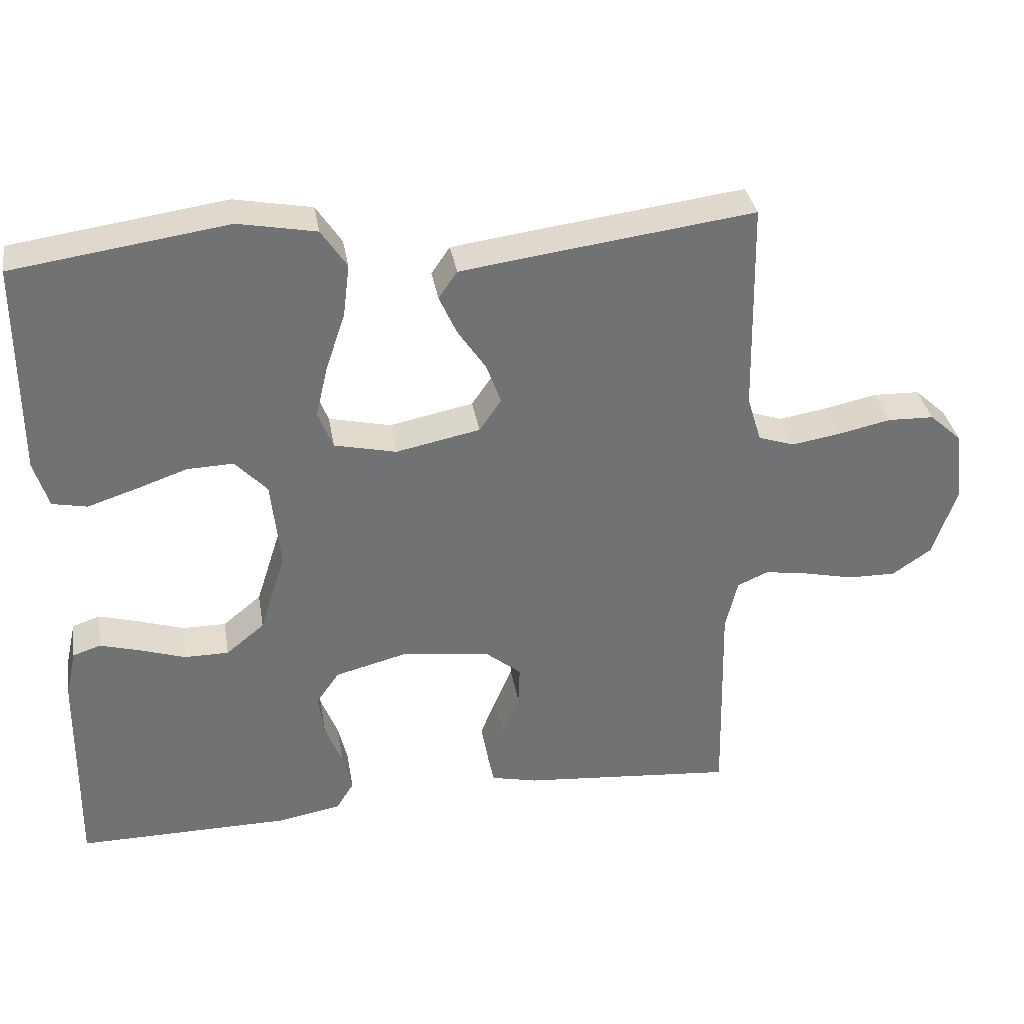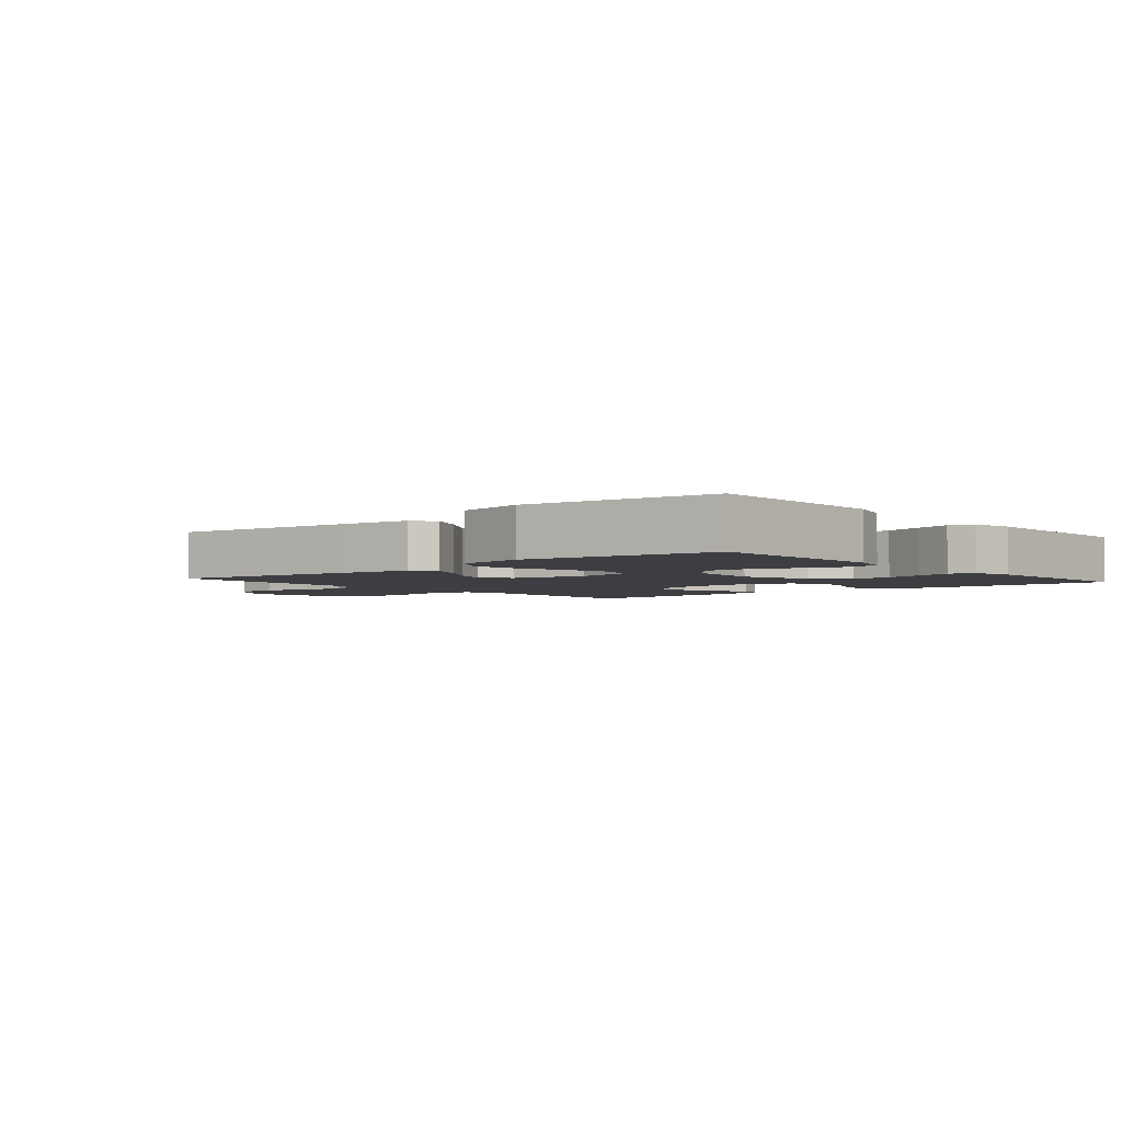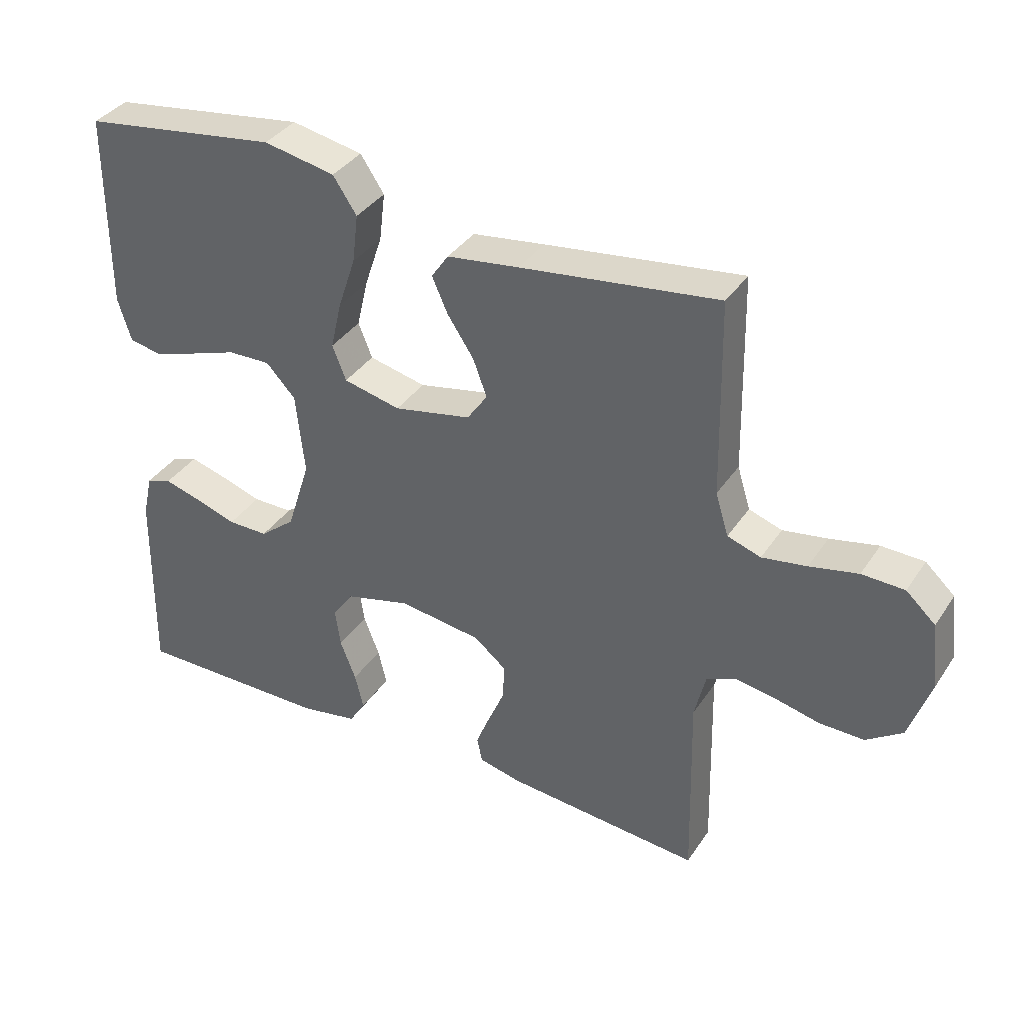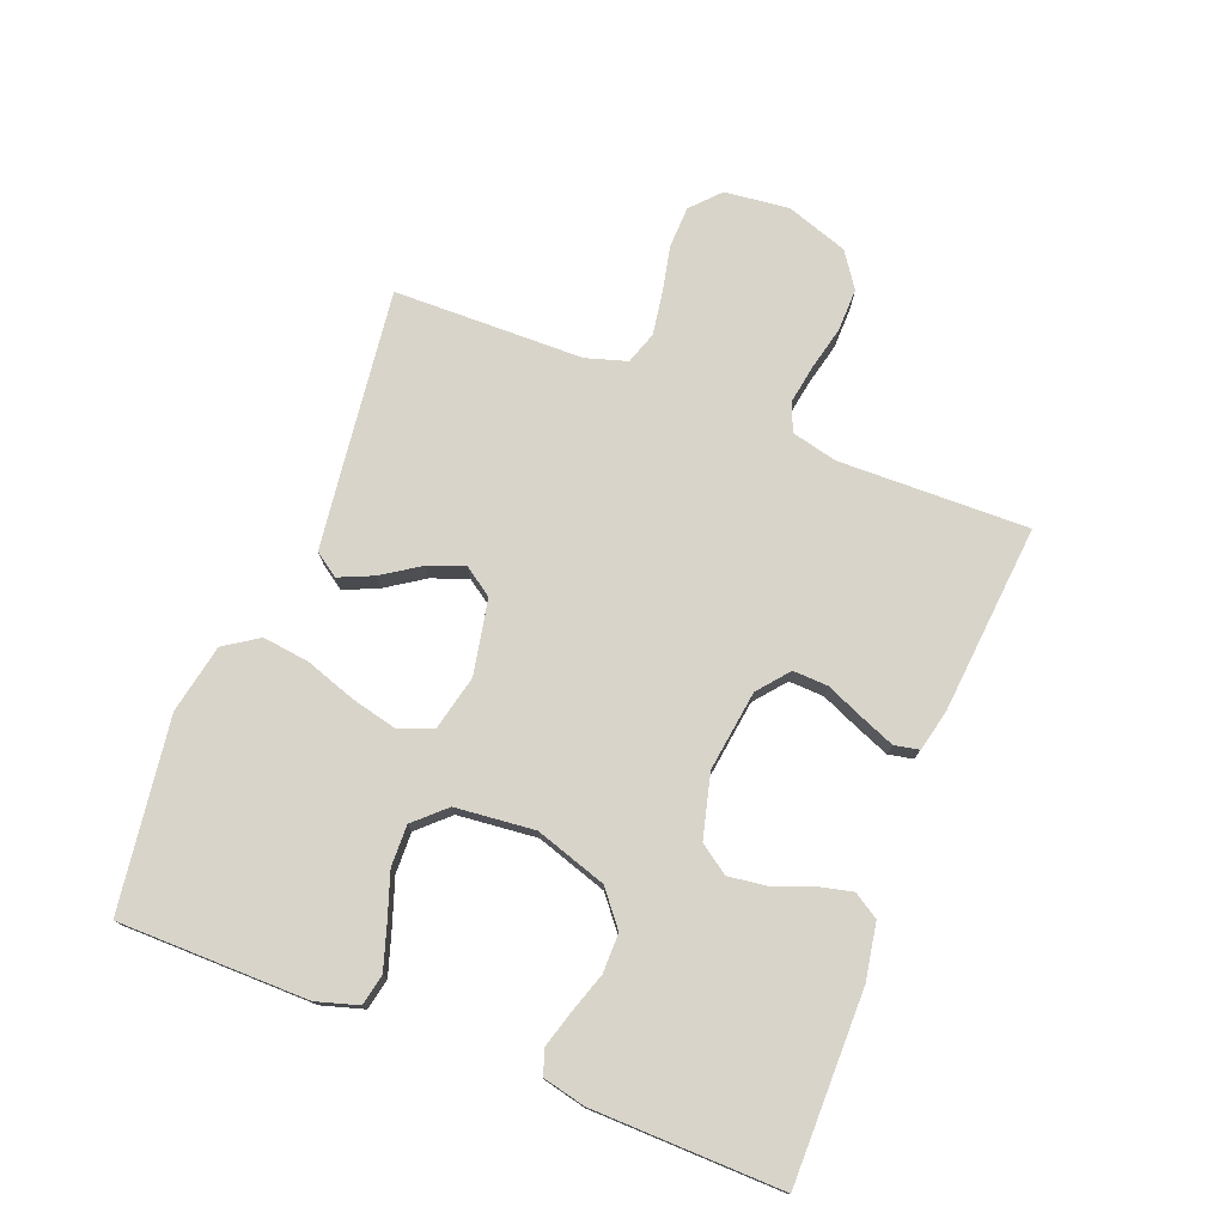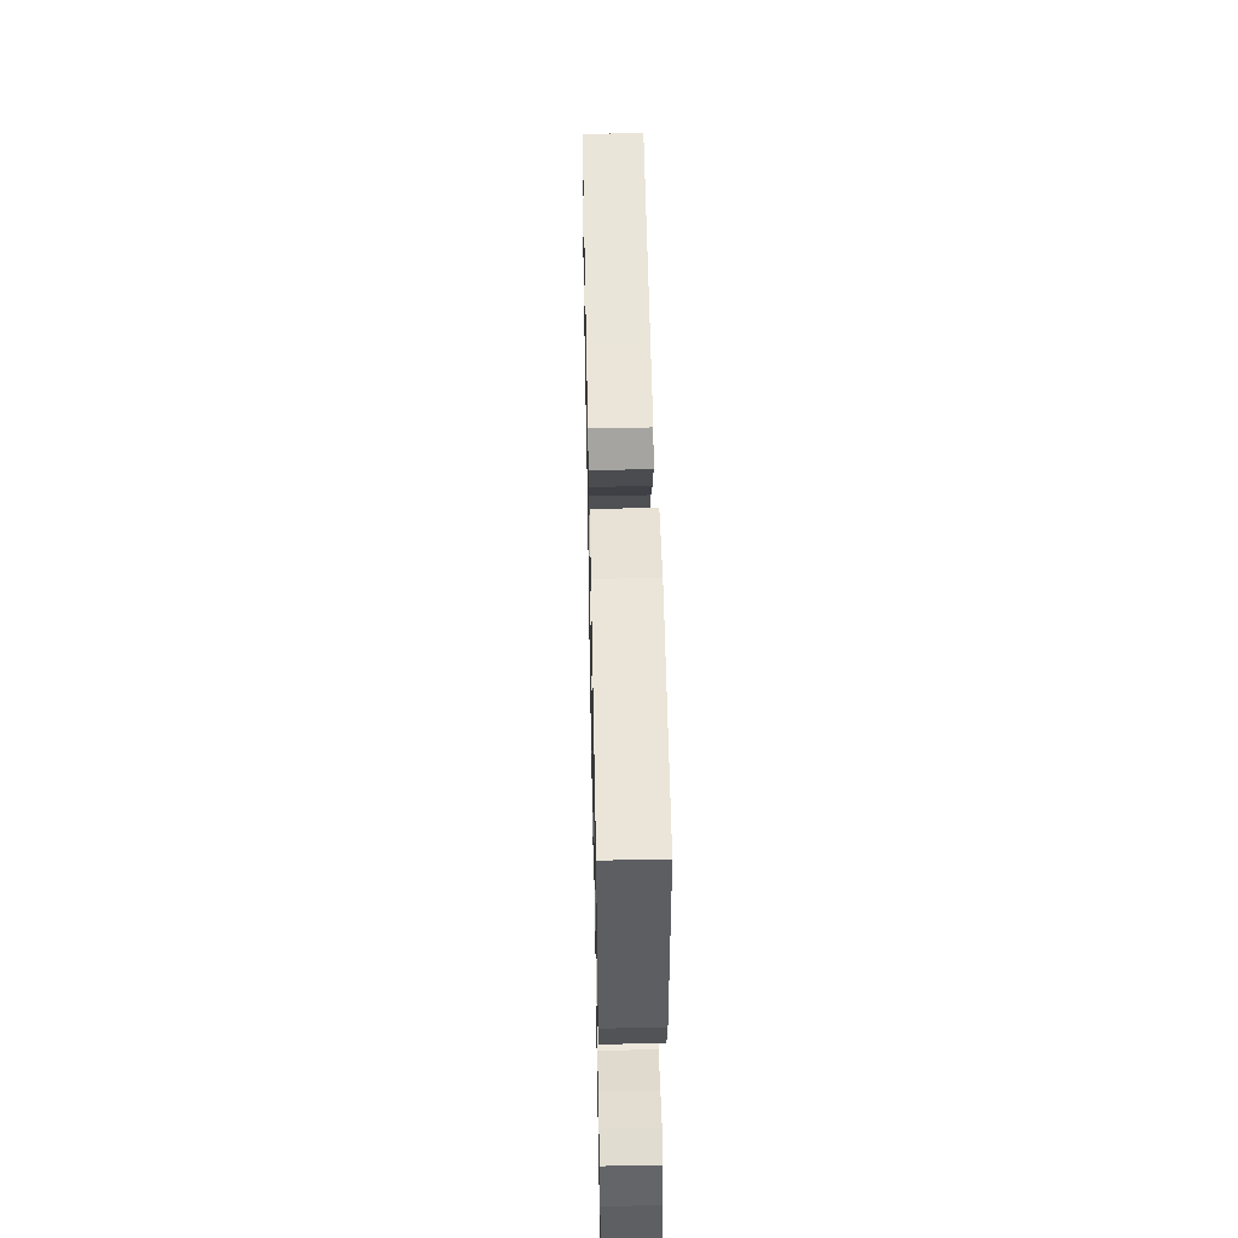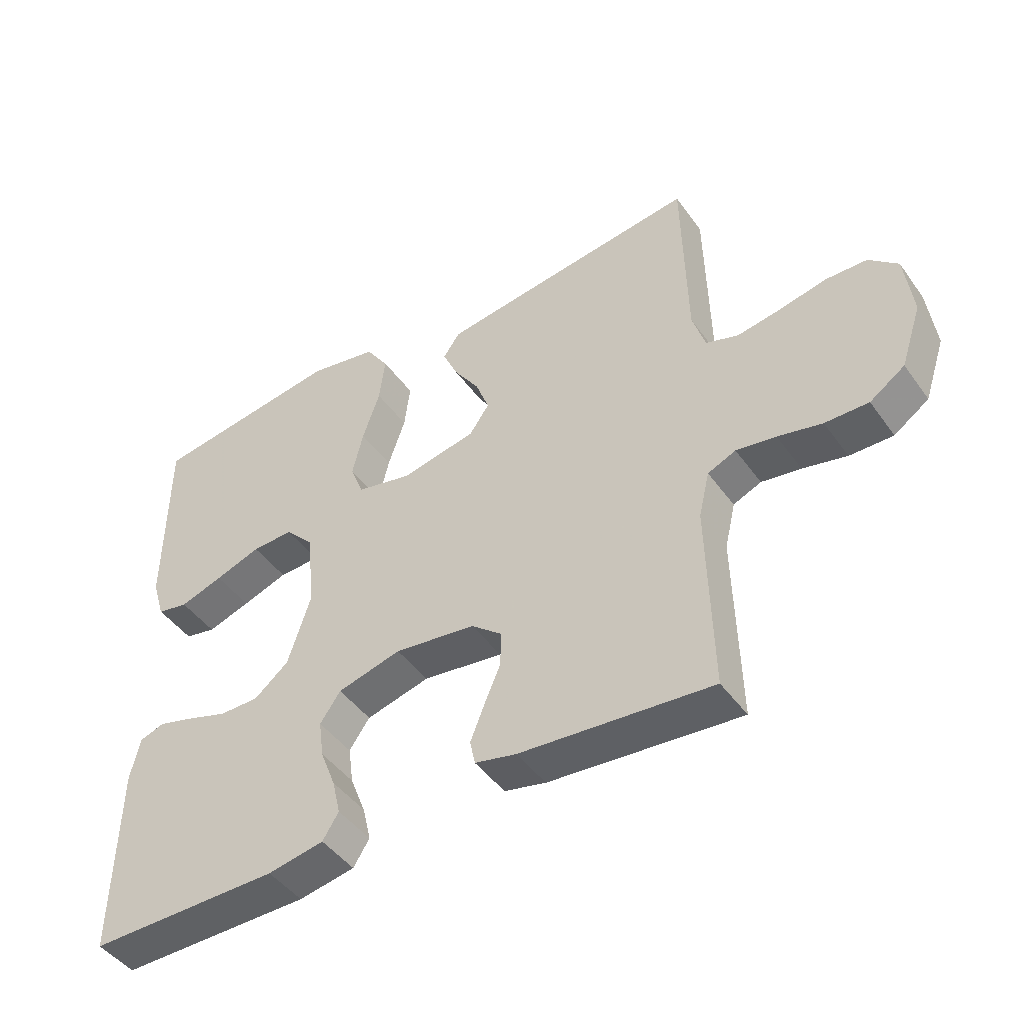
<metadata>
{"format":"obj","ext":"obj","renderer":"f3d","projection":"perspective","resolution":1024,"background":"white","views":[{"elev":34.9,"azim":170.5,"up":"+Z"},{"elev":-3.3,"azim":40.5,"up":"+Y"},{"elev":36.8,"azim":-150.4,"up":"+Z"},{"elev":75.7,"azim":111.5,"up":"+Y"},{"elev":51.1,"azim":88.8,"up":"+Z"},{"elev":-45.9,"azim":-146.4,"up":"+Z"}]}
</metadata>
<code>
v -0.5 0.07 -0.5
v -0.493 0.07 -0.2
v -0.51 0.07 -0.128
v -0.554 0.07 -0.109
v -0.616 0.07 -0.119
v -0.685 0.07 -0.135
v -0.753 0.07 -0.136
v -0.808 0.07 -0.098
v -0.841 0.07 0
v -0.829 0.07 0.102
v -0.784 0.07 0.143
v -0.719 0.07 0.145
v -0.645 0.07 0.129
v -0.577 0.07 0.118
v -0.526 0.07 0.135
v -0.506 0.07 0.2
v -0.5 0.07 0.5
v -0.2 0.07 0.461
v -0.09 0.07 0.446
v -0.064 0.07 0.408
v -0.088 0.07 0.354
v -0.128 0.07 0.294
v -0.149 0.07 0.237
v -0.118 0.07 0.192
v 0 0.07 0.168
v 0.087 0.07 0.188
v 0.108 0.07 0.241
v 0.091 0.07 0.314
v 0.064 0.07 0.394
v 0.055 0.07 0.468
v 0.091 0.07 0.522
v 0.2 0.07 0.543
v 0.5 0.07 0.5
v 0.501 0.07 0.2
v 0.481 0.07 0.134
v 0.432 0.07 0.124
v 0.364 0.07 0.146
v 0.292 0.07 0.171
v 0.227 0.07 0.173
v 0.182 0.07 0.125
v 0.169 0.07 0
v 0.205 0.07 -0.113
v 0.259 0.07 -0.157
v 0.321 0.07 -0.157
v 0.385 0.07 -0.136
v 0.441 0.07 -0.12
v 0.48 0.07 -0.133
v 0.495 0.07 -0.2
v 0.5 0.07 -0.5
v 0.2 0.07 -0.498
v 0.112 0.07 -0.482
v 0.087 0.07 -0.442
v 0.1 0.07 -0.387
v 0.124 0.07 -0.325
v 0.132 0.07 -0.266
v 0.1 0.07 -0.22
v 0 0.07 -0.194
v -0.127 0.07 -0.211
v -0.176 0.07 -0.251
v -0.174 0.07 -0.306
v -0.149 0.07 -0.365
v -0.127 0.07 -0.42
v -0.135 0.07 -0.459
v -0.2 0.07 -0.474
v -0.5 0 -0.5
v -0.493 0 -0.2
v -0.51 0 -0.128
v -0.554 0 -0.109
v -0.616 0 -0.119
v -0.685 0 -0.135
v -0.753 0 -0.136
v -0.808 0 -0.098
v -0.841 0 0
v -0.829 0 0.102
v -0.784 0 0.143
v -0.719 0 0.145
v -0.645 0 0.129
v -0.577 0 0.118
v -0.526 0 0.135
v -0.506 0 0.2
v -0.5 0 0.5
v -0.2 0 0.461
v -0.09 0 0.446
v -0.064 0 0.408
v -0.088 0 0.354
v -0.128 0 0.294
v -0.149 0 0.237
v -0.118 0 0.192
v 0 0 0.168
v 0.087 0 0.188
v 0.108 0 0.241
v 0.091 0 0.314
v 0.064 0 0.394
v 0.055 0 0.468
v 0.091 0 0.522
v 0.2 0 0.543
v 0.5 0 0.5
v 0.501 0 0.2
v 0.481 0 0.134
v 0.432 0 0.124
v 0.364 0 0.146
v 0.292 0 0.171
v 0.227 0 0.173
v 0.182 0 0.125
v 0.169 0 0
v 0.205 0 -0.113
v 0.259 0 -0.157
v 0.321 0 -0.157
v 0.385 0 -0.136
v 0.441 0 -0.12
v 0.48 0 -0.133
v 0.495 0 -0.2
v 0.5 0 -0.5
v 0.2 0 -0.498
v 0.112 0 -0.482
v 0.087 0 -0.442
v 0.1 0 -0.387
v 0.124 0 -0.325
v 0.132 0 -0.266
v 0.1 0 -0.22
v 0 0 -0.194
v -0.127 0 -0.211
v -0.176 0 -0.251
v -0.174 0 -0.306
v -0.149 0 -0.365
v -0.127 0 -0.42
v -0.135 0 -0.459
v -0.2 0 -0.474
f 64 1 2
f 63 64 2
f 62 63 2
f 61 62 2
f 60 61 2
f 59 60 2 3
f 58 59 3 4
f 57 58 4
f 52 53 54
f 51 52 54
f 50 51 54
f 49 50 54
f 48 49 54
f 47 48 54
f 46 47 54
f 45 46 54
f 44 45 54
f 43 44 54 55
f 42 43 55 56
f 36 37 38
f 35 36 38
f 34 35 38
f 33 34 38
f 32 33 38
f 31 32 38
f 30 31 38
f 29 30 38
f 28 29 38
f 27 28 38 39
f 26 27 39 40
f 20 21 22
f 19 20 22
f 18 19 22
f 17 18 22
f 16 17 22
f 15 16 22 23
f 14 15 23 24
f 11 12 13
f 10 11 13
f 9 10 13
f 8 9 13
f 7 8 13
f 6 7 13
f 5 6 13
f 4 5 13 14
f 14 24 25
f 4 14 25
f 57 4 25
f 57 25 26
f 56 57 26
f 42 56 26
f 41 42 26
f 26 40 41
f 66 65 128
f 66 128 127
f 66 127 126
f 66 126 125
f 66 125 124
f 67 66 124 123
f 68 67 123 122
f 68 122 121
f 118 117 116
f 118 116 115
f 118 115 114
f 118 114 113
f 118 113 112
f 118 112 111
f 118 111 110
f 118 110 109
f 118 109 108
f 119 118 108 107
f 120 119 107 106
f 102 101 100
f 102 100 99
f 102 99 98
f 102 98 97
f 102 97 96
f 102 96 95
f 102 95 94
f 102 94 93
f 102 93 92
f 103 102 92 91
f 104 103 91 90
f 86 85 84
f 86 84 83
f 86 83 82
f 86 82 81
f 86 81 80
f 87 86 80 79
f 88 87 79 78
f 77 76 75
f 77 75 74
f 77 74 73
f 77 73 72
f 77 72 71
f 77 71 70
f 77 70 69
f 78 77 69 68
f 89 88 78
f 89 78 68
f 89 68 121
f 90 89 121
f 90 121 120
f 90 120 106
f 90 106 105
f 105 104 90
f 1 65 66 2
f 2 66 67 3
f 3 67 68 4
f 4 68 69 5
f 5 69 70 6
f 6 70 71 7
f 7 71 72 8
f 8 72 73 9
f 9 73 74 10
f 10 74 75 11
f 11 75 76 12
f 12 76 77 13
f 13 77 78 14
f 14 78 79 15
f 15 79 80 16
f 16 80 81 17
f 17 81 82 18
f 18 82 83 19
f 19 83 84 20
f 20 84 85 21
f 21 85 86 22
f 22 86 87 23
f 23 87 88 24
f 24 88 89 25
f 25 89 90 26
f 26 90 91 27
f 27 91 92 28
f 28 92 93 29
f 29 93 94 30
f 30 94 95 31
f 31 95 96 32
f 32 96 97 33
f 33 97 98 34
f 34 98 99 35
f 35 99 100 36
f 36 100 101 37
f 37 101 102 38
f 38 102 103 39
f 39 103 104 40
f 40 104 105 41
f 41 105 106 42
f 42 106 107 43
f 43 107 108 44
f 44 108 109 45
f 45 109 110 46
f 46 110 111 47
f 47 111 112 48
f 48 112 113 49
f 49 113 114 50
f 50 114 115 51
f 51 115 116 52
f 52 116 117 53
f 53 117 118 54
f 54 118 119 55
f 55 119 120 56
f 56 120 121 57
f 57 121 122 58
f 58 122 123 59
f 59 123 124 60
f 60 124 125 61
f 61 125 126 62
f 62 126 127 63
f 63 127 128 64
f 64 128 65 1

</code>
